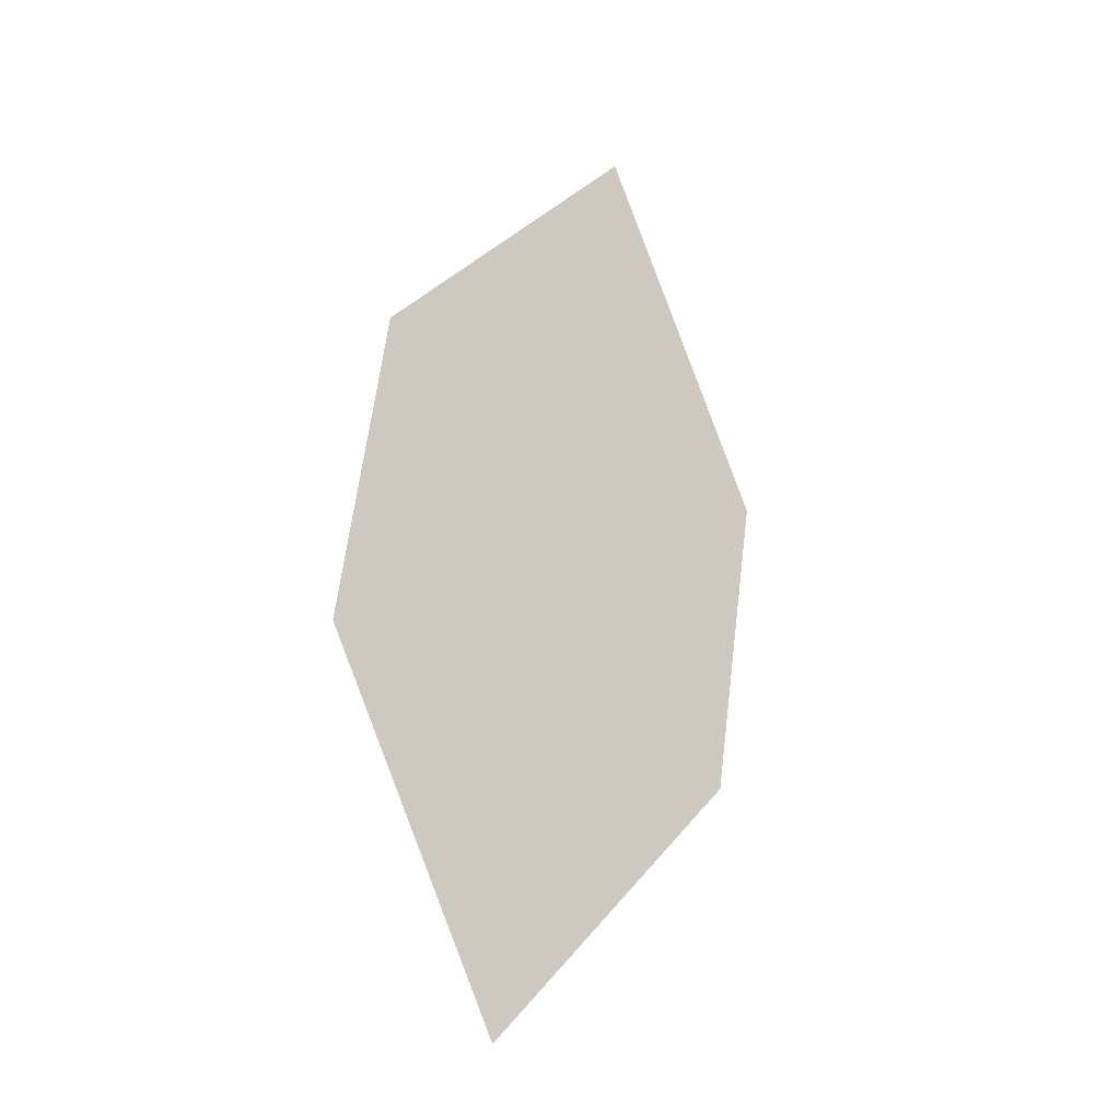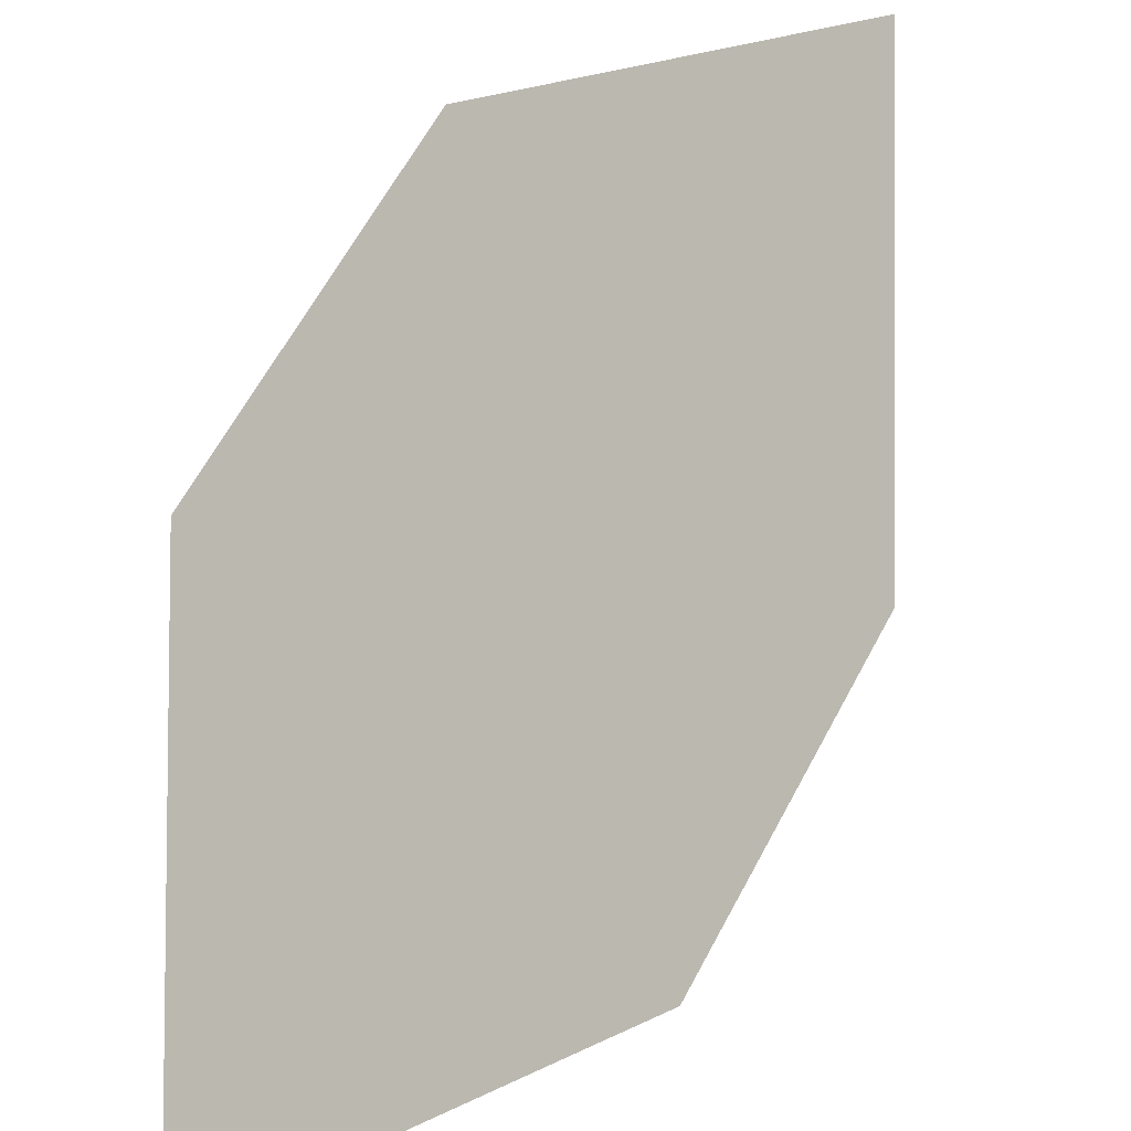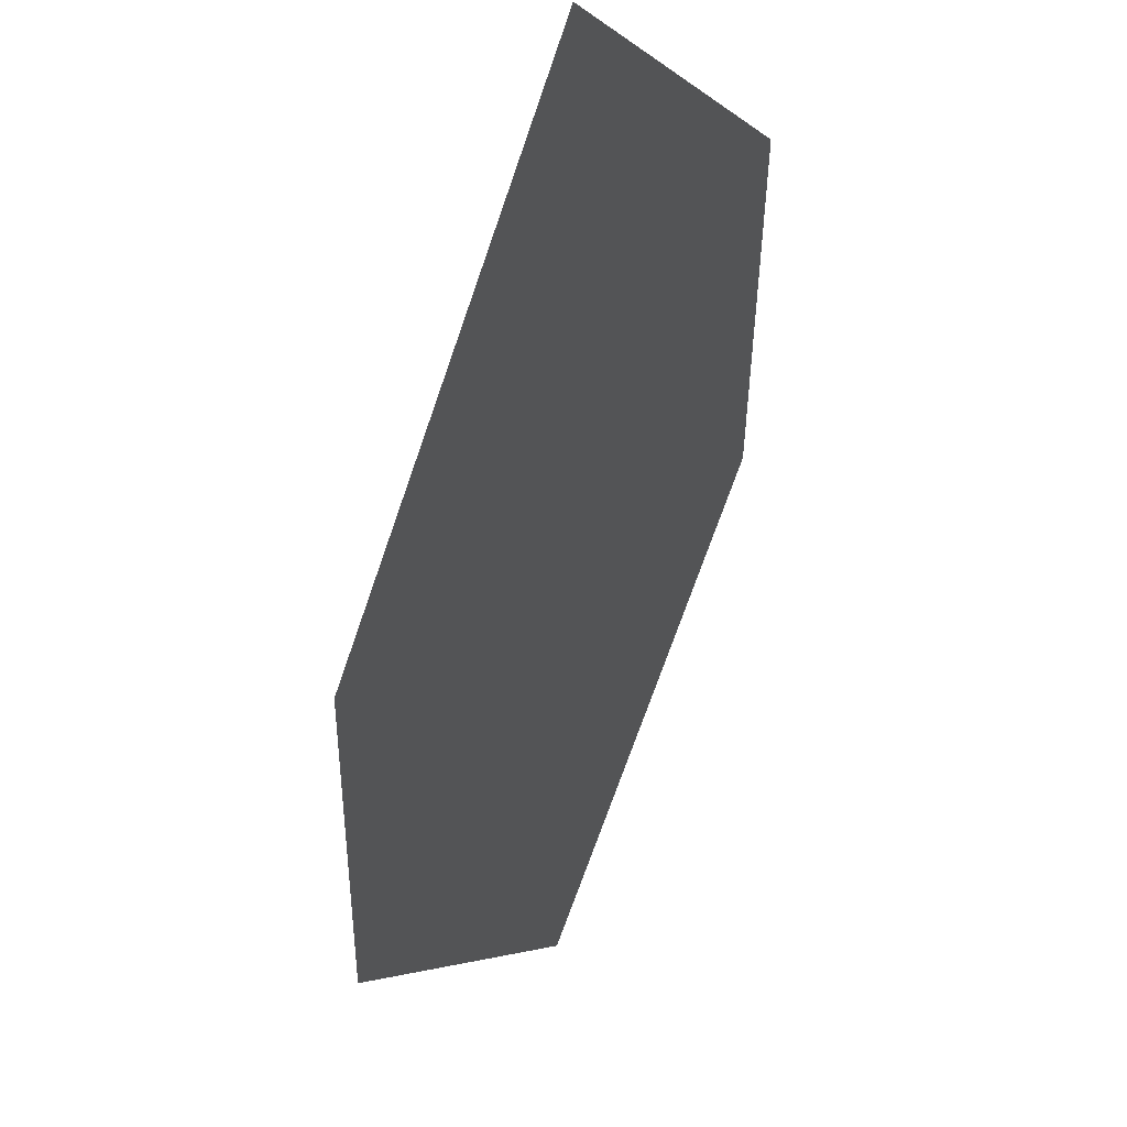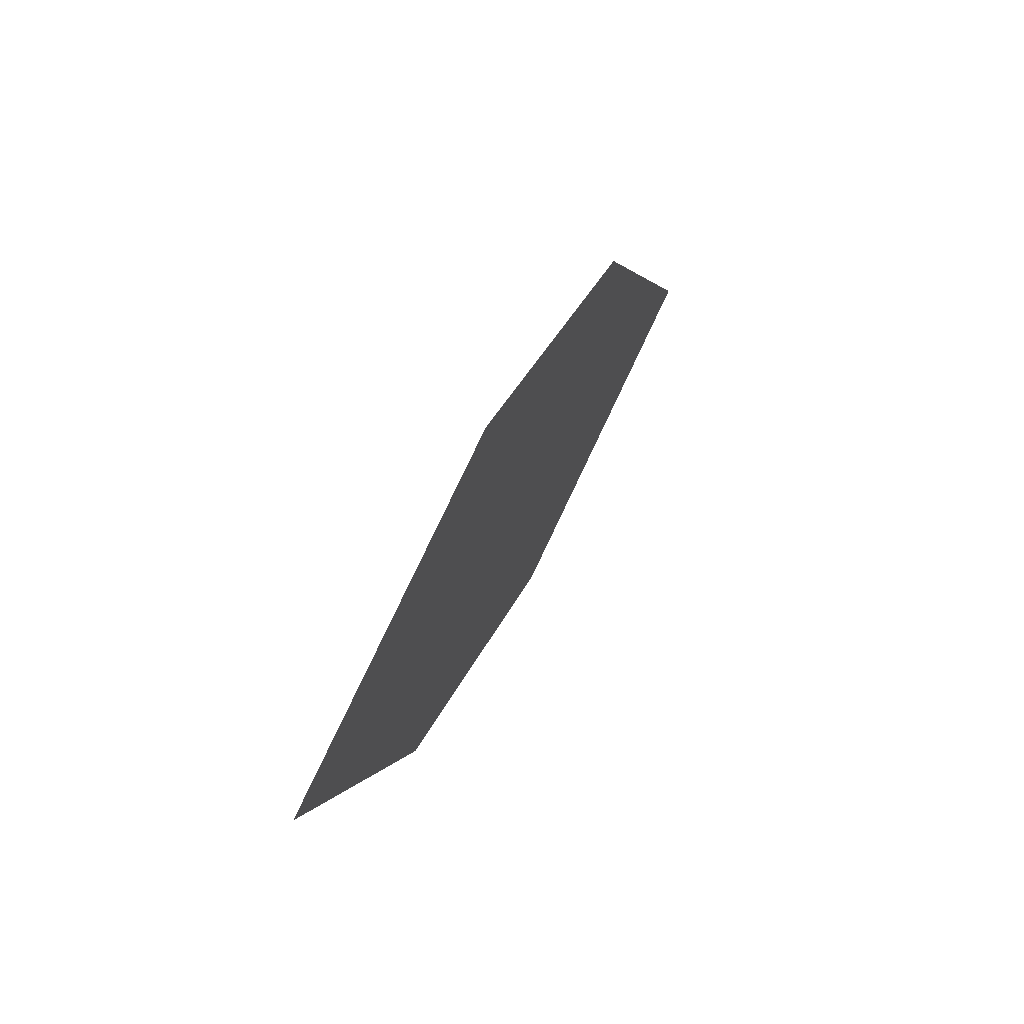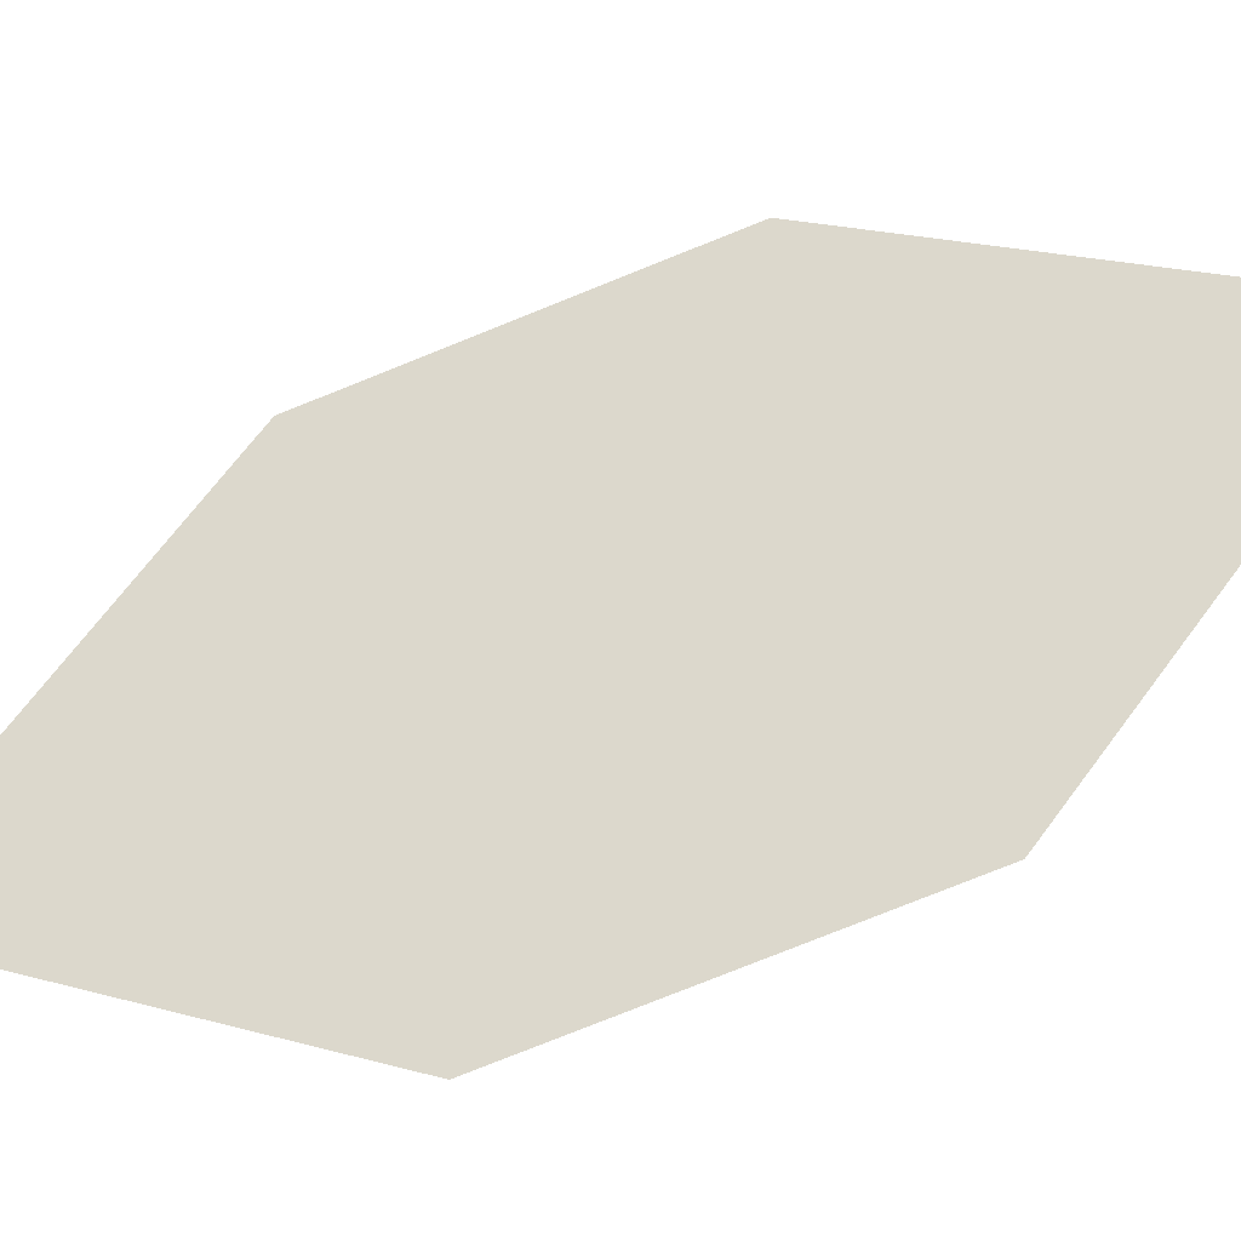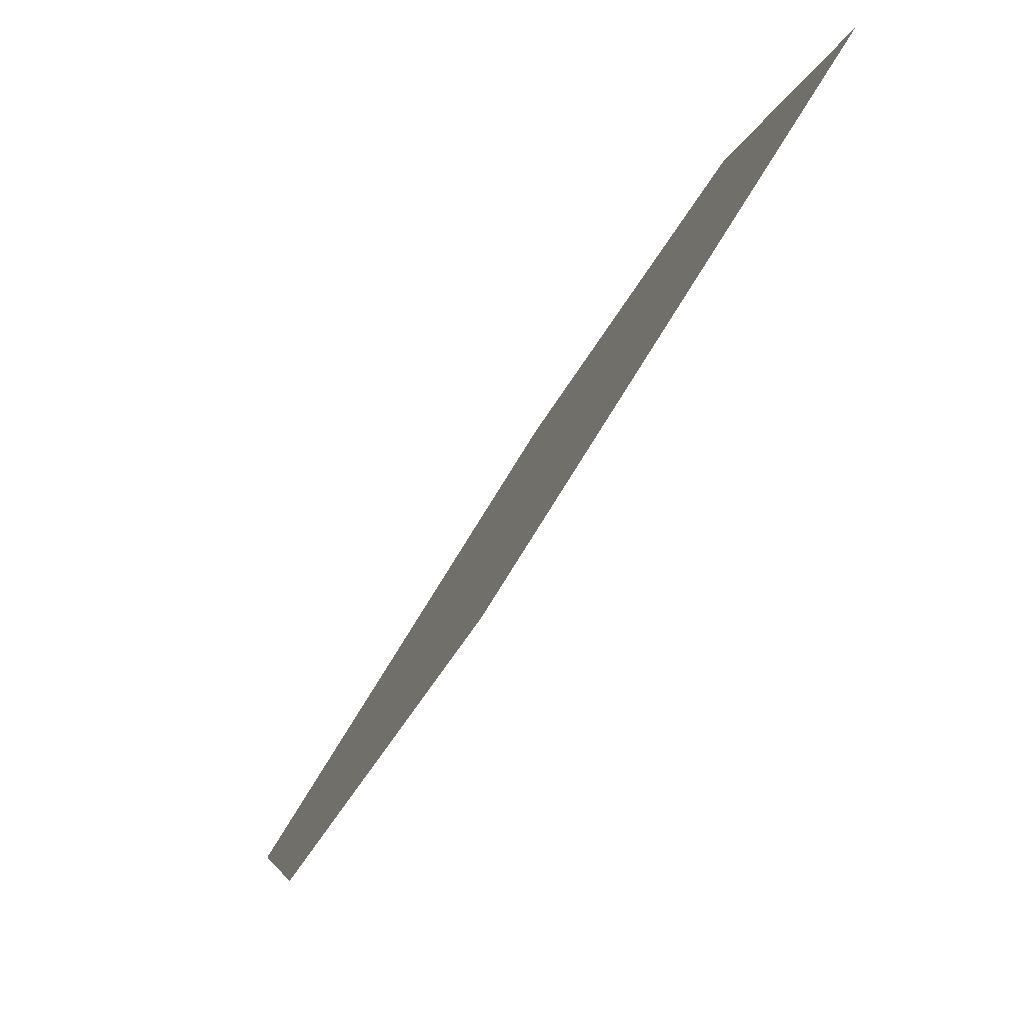
<metadata>
{"format":"obj","ext":"obj","renderer":"f3d","projection":"perspective","resolution":1024,"background":"white","views":[{"elev":-50.1,"azim":-165.9,"up":"+Z"},{"elev":37.0,"azim":-163.8,"up":"+Y"},{"elev":-14.6,"azim":-14.1,"up":"+Y"},{"elev":-56.5,"azim":133.8,"up":"+Z"},{"elev":-4.0,"azim":-97.4,"up":"+Y"},{"elev":-15.3,"azim":-39.0,"up":"+Y"}]}
</metadata>
<code>
o leaves.038
v -0.1145 0.2233 0.7626
v -0.1045 0.2672 0.7984
v -0.1446 0.2727 0.888
v -0.1446 0.2123 0.8104
v -0.1547 0.2288 0.8522
v -0.1145 0.2837 0.8402
f 1 2 6 3
f 1 3 5 4

</code>
